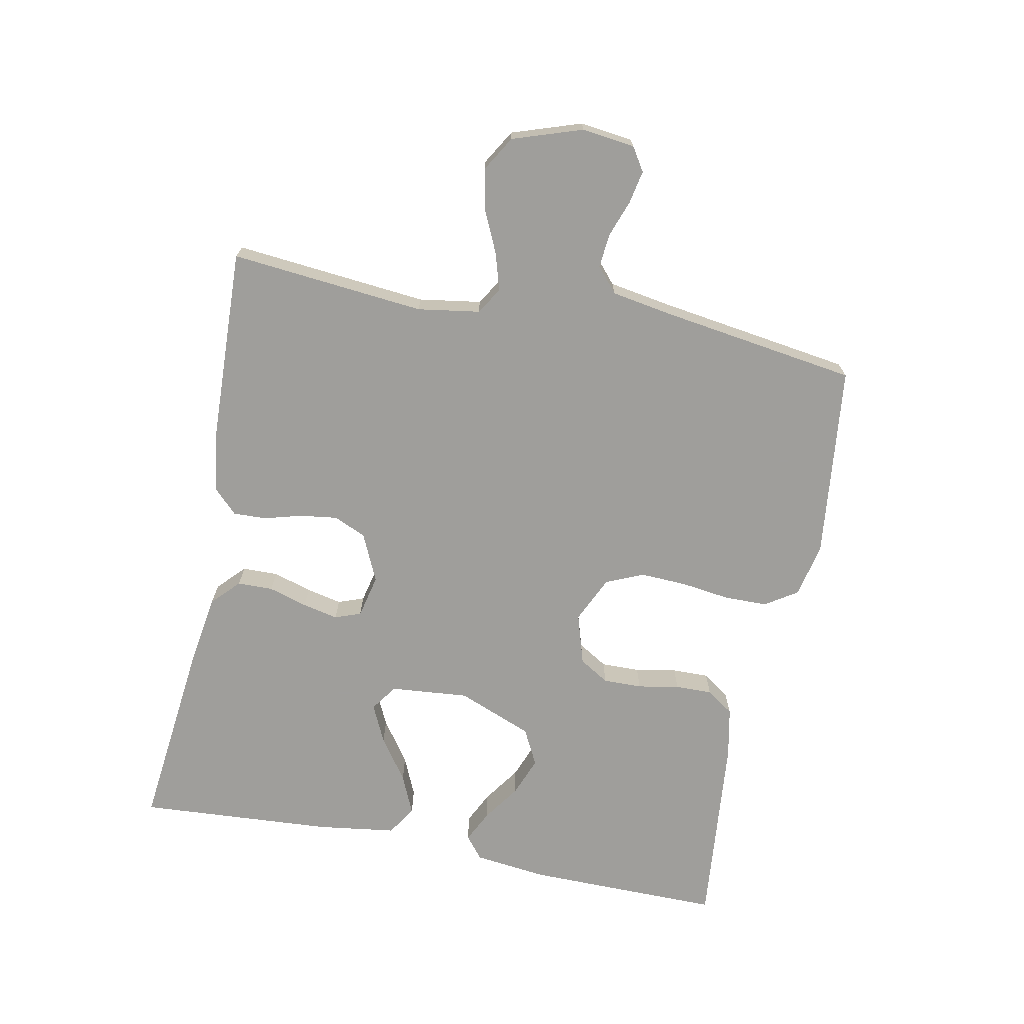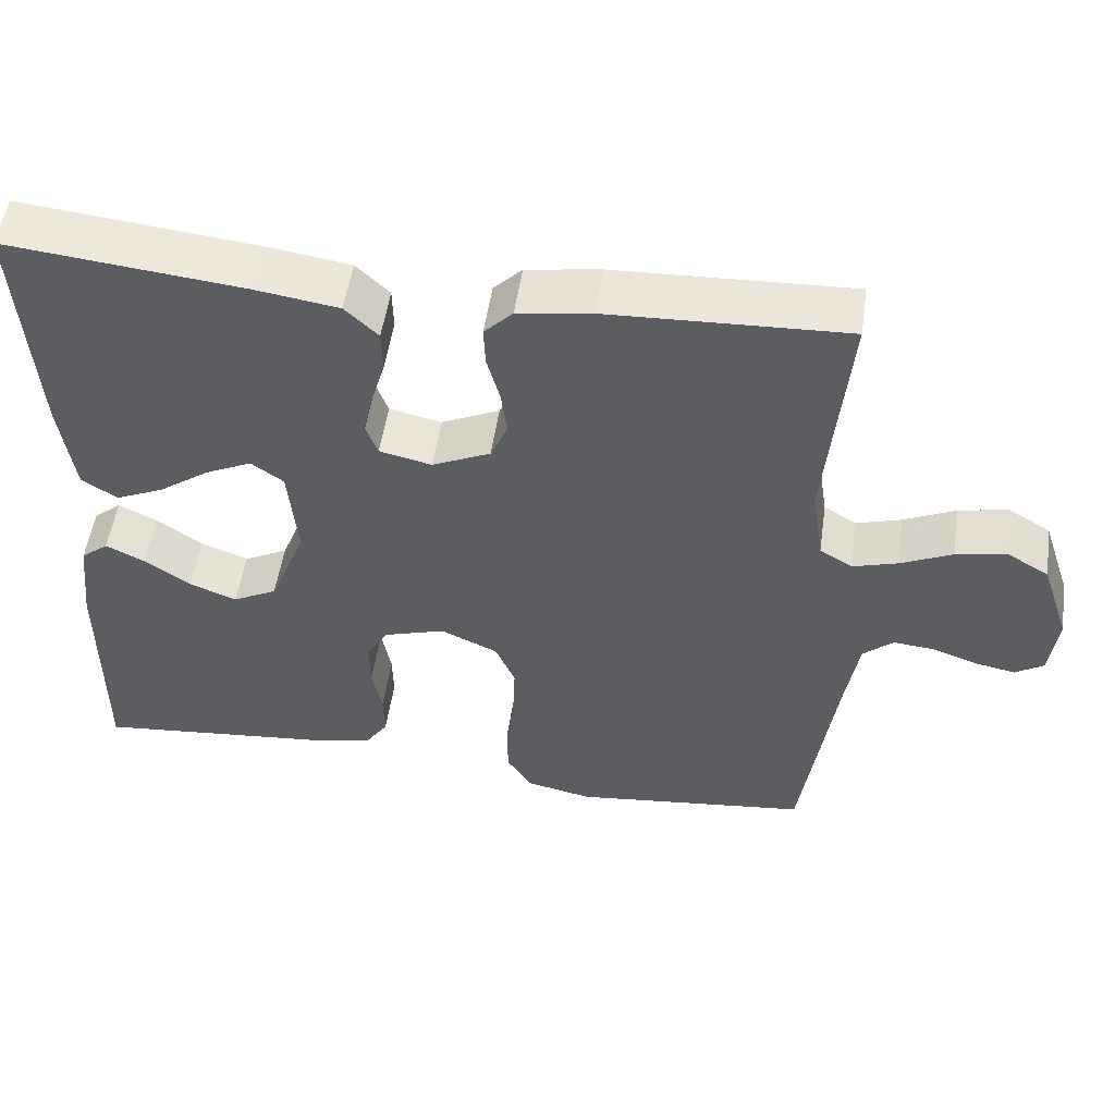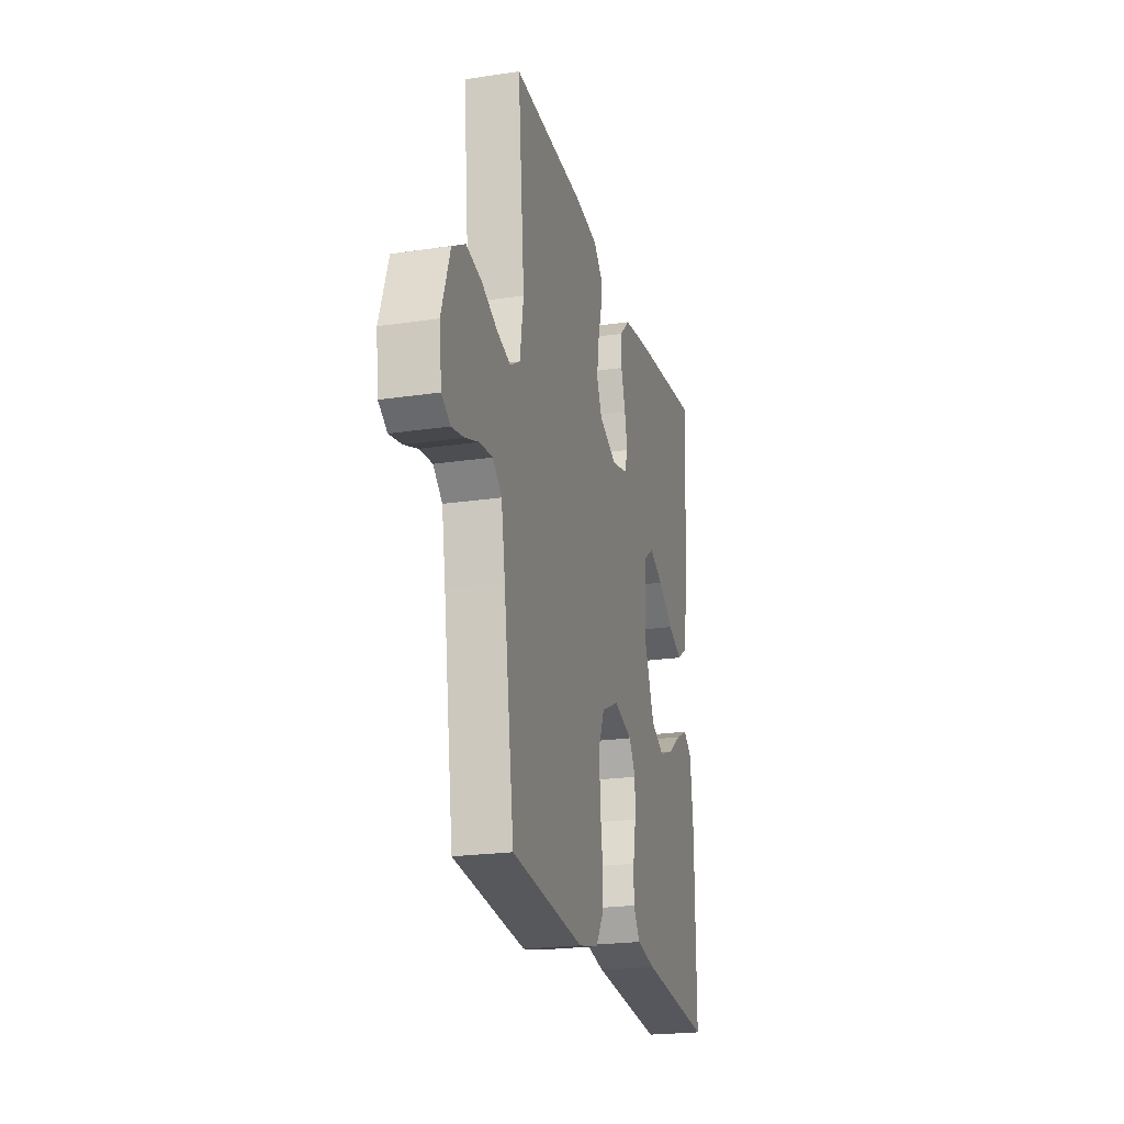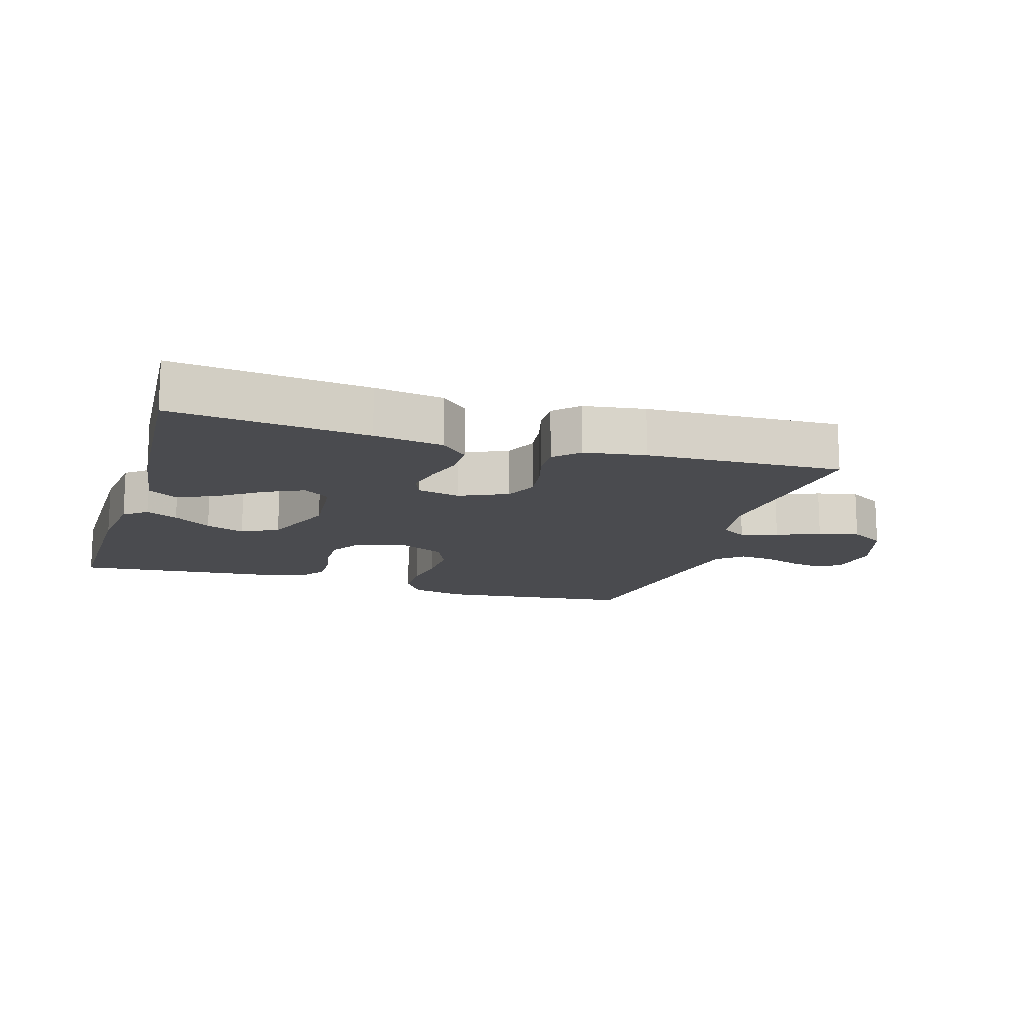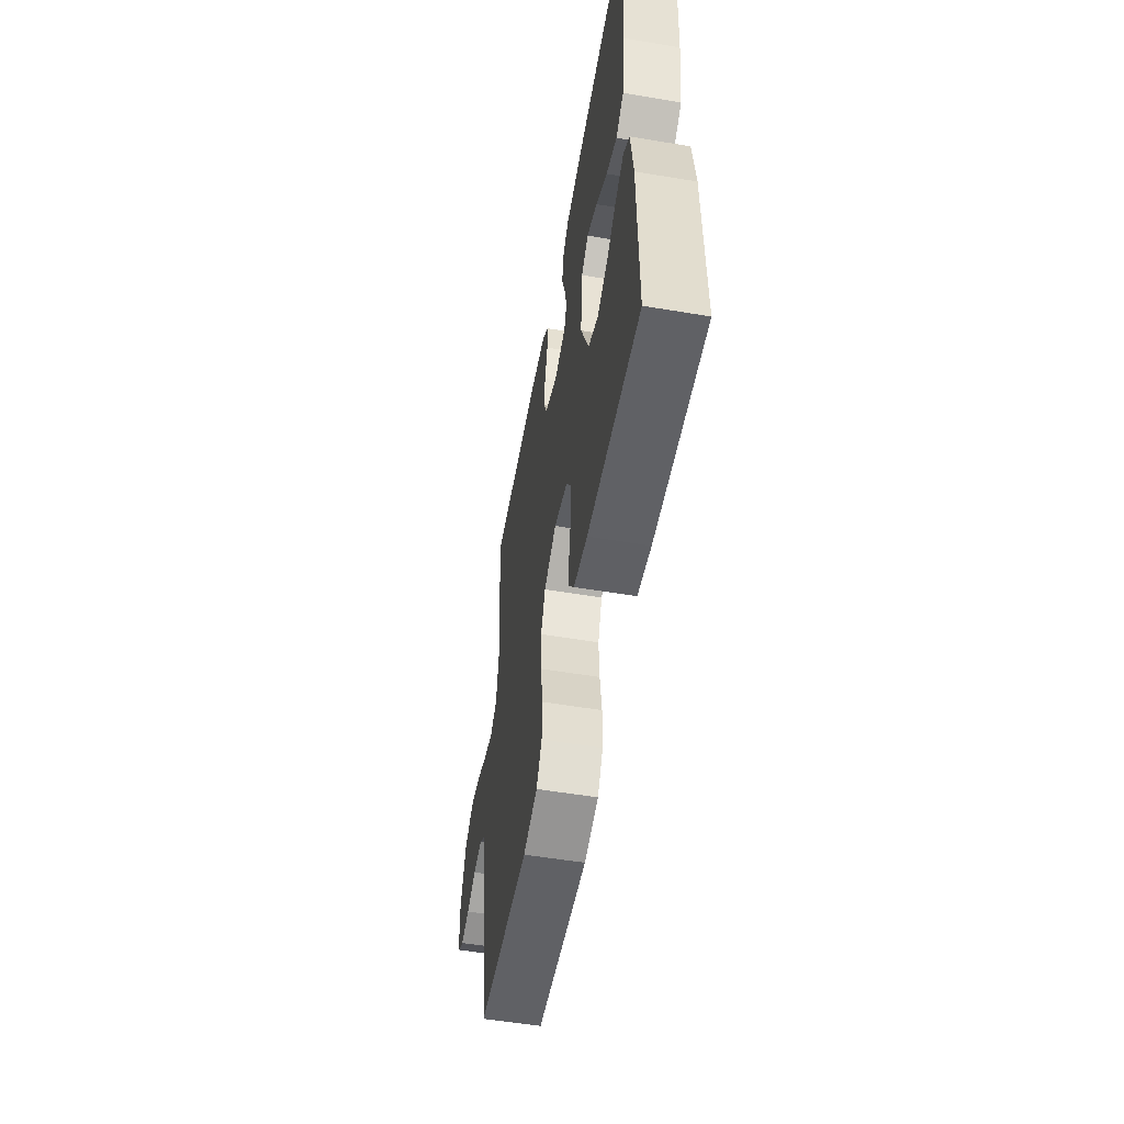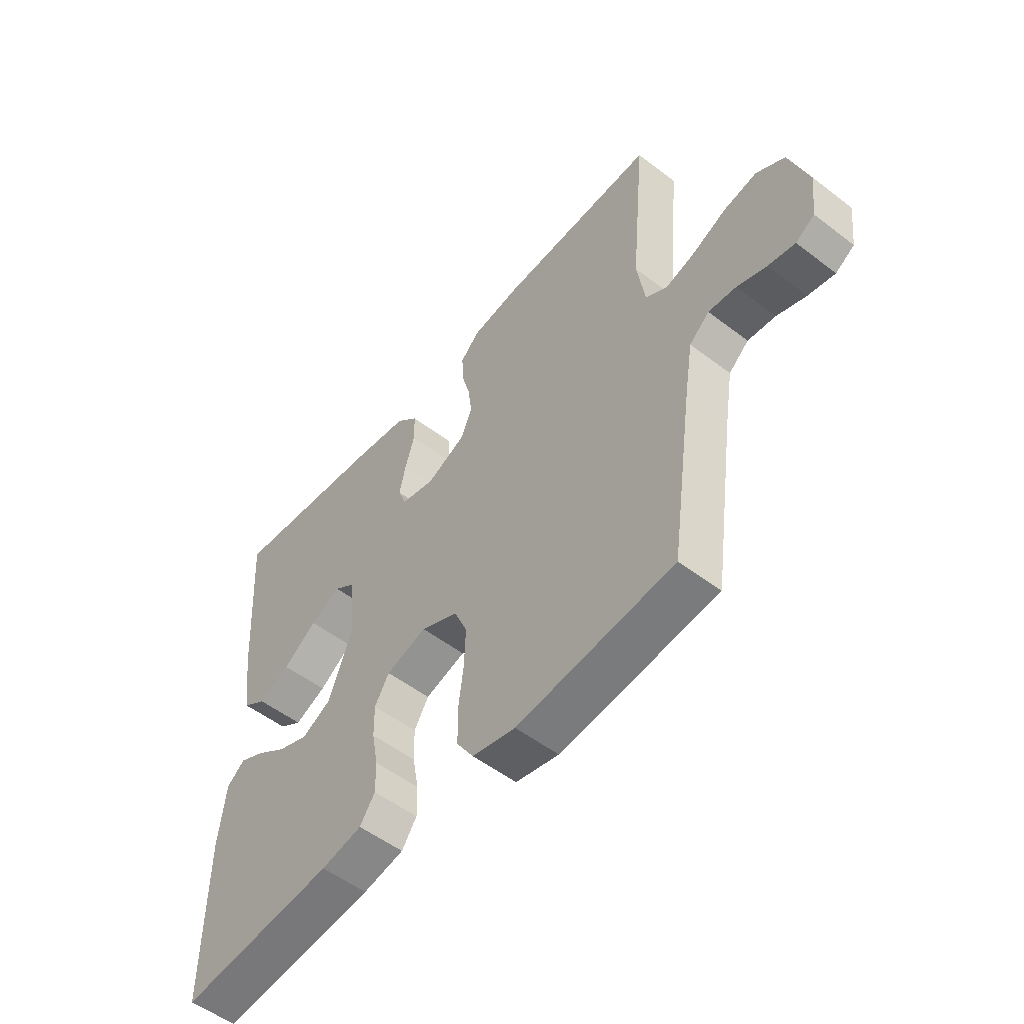
<metadata>
{"format":"obj","ext":"obj","renderer":"f3d","projection":"perspective","resolution":1024,"background":"white","views":[{"elev":-70.8,"azim":78.7,"up":"+Y"},{"elev":52.3,"azim":8.2,"up":"+Z"},{"elev":-22.2,"azim":104.5,"up":"+Z"},{"elev":-14.3,"azim":-17.1,"up":"+Y"},{"elev":-54.9,"azim":-100.0,"up":"+Z"},{"elev":-53.0,"azim":50.6,"up":"+Z"}]}
</metadata>
<code>
v 0.5 0.07 -0.5
v 0.2 0.07 -0.534
v 0.117 0.07 -0.516
v 0.085 0.07 -0.467
v 0.084 0.07 -0.4
v 0.094 0.07 -0.325
v 0.097 0.07 -0.253
v 0.072 0.07 -0.195
v 0 0.07 -0.162
v -0.078 0.07 -0.186
v -0.106 0.07 -0.232
v -0.105 0.07 -0.292
v -0.093 0.07 -0.356
v -0.092 0.07 -0.413
v -0.121 0.07 -0.455
v -0.2 0.07 -0.471
v -0.5 0.07 -0.5
v -0.498 0.07 -0.2
v -0.485 0.07 -0.086
v -0.45 0.07 -0.058
v -0.401 0.07 -0.082
v -0.343 0.07 -0.122
v -0.283 0.07 -0.145
v -0.227 0.07 -0.116
v -0.181 0.07 0
v -0.192 0.07 0.121
v -0.233 0.07 0.15
v -0.292 0.07 0.122
v -0.357 0.07 0.076
v -0.418 0.07 0.049
v -0.463 0.07 0.078
v -0.48 0.07 0.2
v -0.5 0.07 0.5
v -0.2 0.07 0.468
v -0.094 0.07 0.452
v -0.052 0.07 0.412
v -0.051 0.07 0.357
v -0.069 0.07 0.297
v -0.081 0.07 0.242
v -0.066 0.07 0.202
v 0 0.07 0.187
v 0.074 0.07 0.221
v 0.096 0.07 0.271
v 0.088 0.07 0.329
v 0.072 0.07 0.387
v 0.07 0.07 0.438
v 0.106 0.07 0.474
v 0.2 0.07 0.488
v 0.5 0.07 0.5
v 0.472 0.07 0.2
v 0.487 0.07 0.104
v 0.528 0.07 0.079
v 0.585 0.07 0.096
v 0.65 0.07 0.126
v 0.713 0.07 0.139
v 0.767 0.07 0.107
v 0.803 0.07 0
v 0.793 0.07 -0.082
v 0.757 0.07 -0.105
v 0.706 0.07 -0.095
v 0.65 0.07 -0.075
v 0.597 0.07 -0.07
v 0.559 0.07 -0.103
v 0.543 0.07 -0.2
v 0.5 0 -0.5
v 0.2 0 -0.534
v 0.117 0 -0.516
v 0.085 0 -0.467
v 0.084 0 -0.4
v 0.094 0 -0.325
v 0.097 0 -0.253
v 0.072 0 -0.195
v 0 0 -0.162
v -0.078 0 -0.186
v -0.106 0 -0.232
v -0.105 0 -0.292
v -0.093 0 -0.356
v -0.092 0 -0.413
v -0.121 0 -0.455
v -0.2 0 -0.471
v -0.5 0 -0.5
v -0.498 0 -0.2
v -0.485 0 -0.086
v -0.45 0 -0.058
v -0.401 0 -0.082
v -0.343 0 -0.122
v -0.283 0 -0.145
v -0.227 0 -0.116
v -0.181 0 0
v -0.192 0 0.121
v -0.233 0 0.15
v -0.292 0 0.122
v -0.357 0 0.076
v -0.418 0 0.049
v -0.463 0 0.078
v -0.48 0 0.2
v -0.5 0 0.5
v -0.2 0 0.468
v -0.094 0 0.452
v -0.052 0 0.412
v -0.051 0 0.357
v -0.069 0 0.297
v -0.081 0 0.242
v -0.066 0 0.202
v 0 0 0.187
v 0.074 0 0.221
v 0.096 0 0.271
v 0.088 0 0.329
v 0.072 0 0.387
v 0.07 0 0.438
v 0.106 0 0.474
v 0.2 0 0.488
v 0.5 0 0.5
v 0.472 0 0.2
v 0.487 0 0.104
v 0.528 0 0.079
v 0.585 0 0.096
v 0.65 0 0.126
v 0.713 0 0.139
v 0.767 0 0.107
v 0.803 0 0
v 0.793 0 -0.082
v 0.757 0 -0.105
v 0.706 0 -0.095
v 0.65 0 -0.075
v 0.597 0 -0.07
v 0.559 0 -0.103
v 0.543 0 -0.2
f 59 60 61
f 58 59 61
f 57 58 61
f 56 57 61
f 55 56 61
f 54 55 61
f 53 54 61
f 52 53 61 62
f 51 52 62 63
f 48 49 50
f 47 48 50
f 46 47 50
f 45 46 50
f 44 45 50
f 43 44 50 51
f 51 63 64
f 43 51 64
f 42 43 64
f 36 37 38
f 35 36 38
f 34 35 38
f 33 34 38
f 32 33 38
f 31 32 38
f 30 31 38
f 29 30 38
f 28 29 38
f 27 28 38 39
f 26 27 39 40
f 20 21 22
f 19 20 22
f 18 19 22
f 17 18 22
f 16 17 22
f 15 16 22
f 14 15 22
f 13 14 22
f 12 13 22
f 11 12 22 23
f 10 11 23 24
f 4 5 6
f 3 4 6
f 2 3 6
f 1 2 6
f 64 1 6
f 64 6 7
f 64 7 8
f 42 64 8
f 41 42 8
f 41 8 9
f 40 41 9
f 26 40 9
f 25 26 9
f 9 10 24 25
f 125 124 123
f 125 123 122
f 125 122 121
f 125 121 120
f 125 120 119
f 125 119 118
f 125 118 117
f 126 125 117 116
f 127 126 116 115
f 114 113 112
f 114 112 111
f 114 111 110
f 114 110 109
f 114 109 108
f 115 114 108 107
f 128 127 115
f 128 115 107
f 128 107 106
f 102 101 100
f 102 100 99
f 102 99 98
f 102 98 97
f 102 97 96
f 102 96 95
f 102 95 94
f 102 94 93
f 102 93 92
f 103 102 92 91
f 104 103 91 90
f 86 85 84
f 86 84 83
f 86 83 82
f 86 82 81
f 86 81 80
f 86 80 79
f 86 79 78
f 86 78 77
f 86 77 76
f 87 86 76 75
f 88 87 75 74
f 70 69 68
f 70 68 67
f 70 67 66
f 70 66 65
f 70 65 128
f 71 70 128
f 72 71 128
f 72 128 106
f 72 106 105
f 73 72 105
f 73 105 104
f 73 104 90
f 73 90 89
f 89 88 74 73
f 1 65 66 2
f 2 66 67 3
f 3 67 68 4
f 4 68 69 5
f 5 69 70 6
f 6 70 71 7
f 7 71 72 8
f 8 72 73 9
f 9 73 74 10
f 10 74 75 11
f 11 75 76 12
f 12 76 77 13
f 13 77 78 14
f 14 78 79 15
f 15 79 80 16
f 16 80 81 17
f 17 81 82 18
f 18 82 83 19
f 19 83 84 20
f 20 84 85 21
f 21 85 86 22
f 22 86 87 23
f 23 87 88 24
f 24 88 89 25
f 25 89 90 26
f 26 90 91 27
f 27 91 92 28
f 28 92 93 29
f 29 93 94 30
f 30 94 95 31
f 31 95 96 32
f 32 96 97 33
f 33 97 98 34
f 34 98 99 35
f 35 99 100 36
f 36 100 101 37
f 37 101 102 38
f 38 102 103 39
f 39 103 104 40
f 40 104 105 41
f 41 105 106 42
f 42 106 107 43
f 43 107 108 44
f 44 108 109 45
f 45 109 110 46
f 46 110 111 47
f 47 111 112 48
f 48 112 113 49
f 49 113 114 50
f 50 114 115 51
f 51 115 116 52
f 52 116 117 53
f 53 117 118 54
f 54 118 119 55
f 55 119 120 56
f 56 120 121 57
f 57 121 122 58
f 58 122 123 59
f 59 123 124 60
f 60 124 125 61
f 61 125 126 62
f 62 126 127 63
f 63 127 128 64
f 64 128 65 1

</code>
